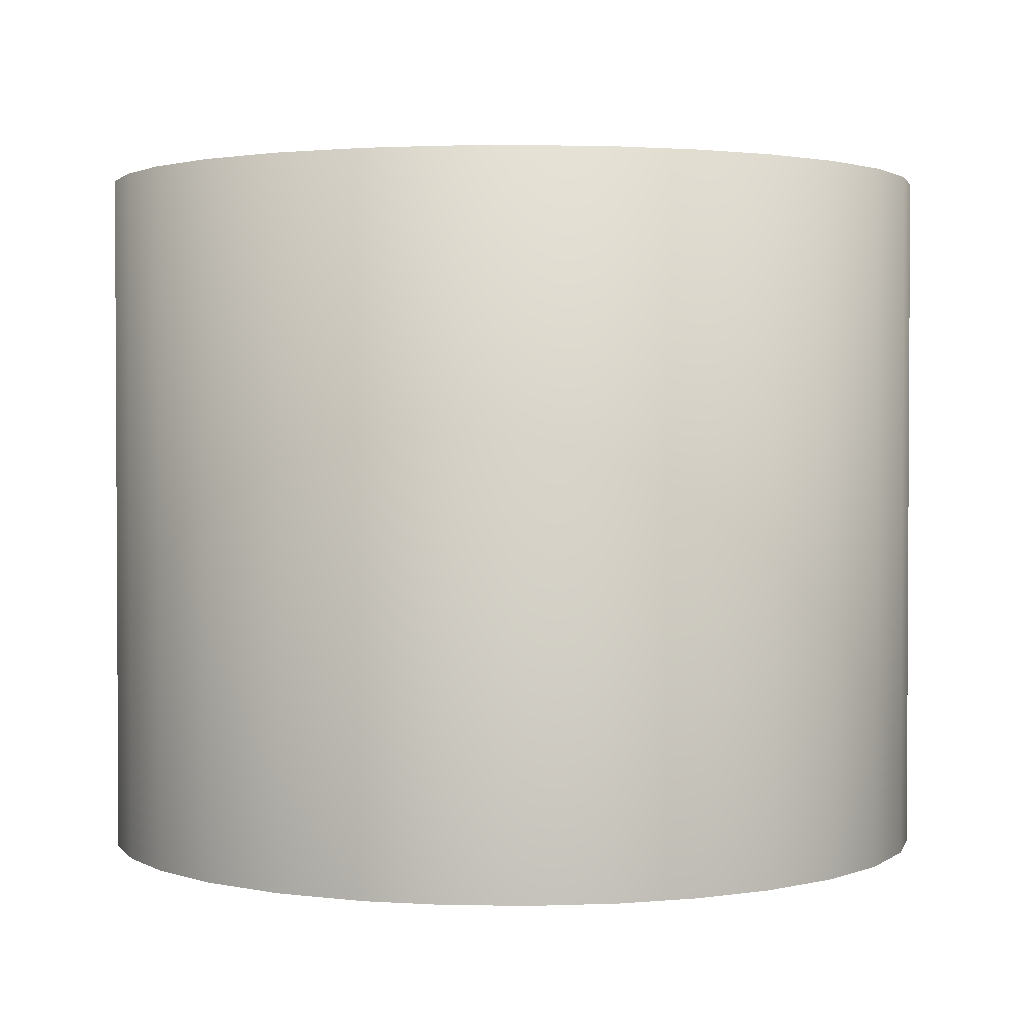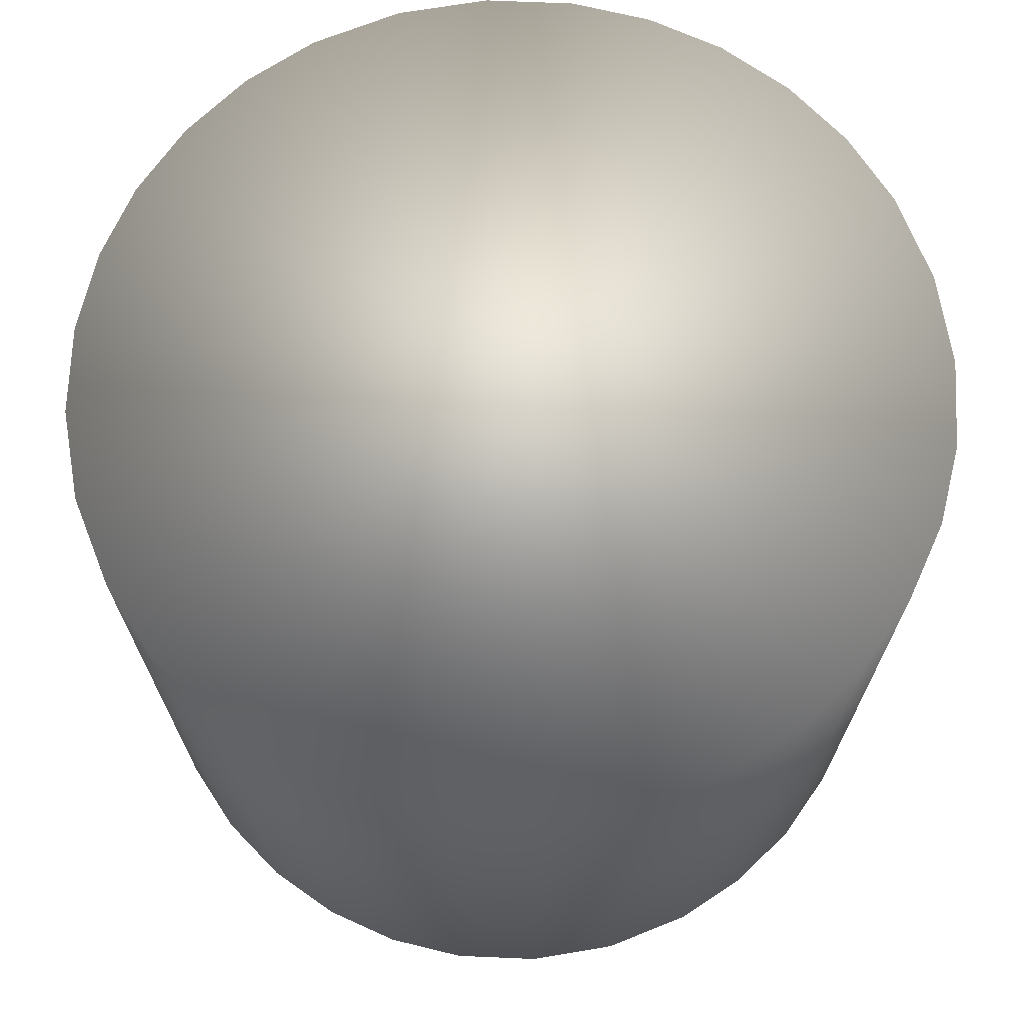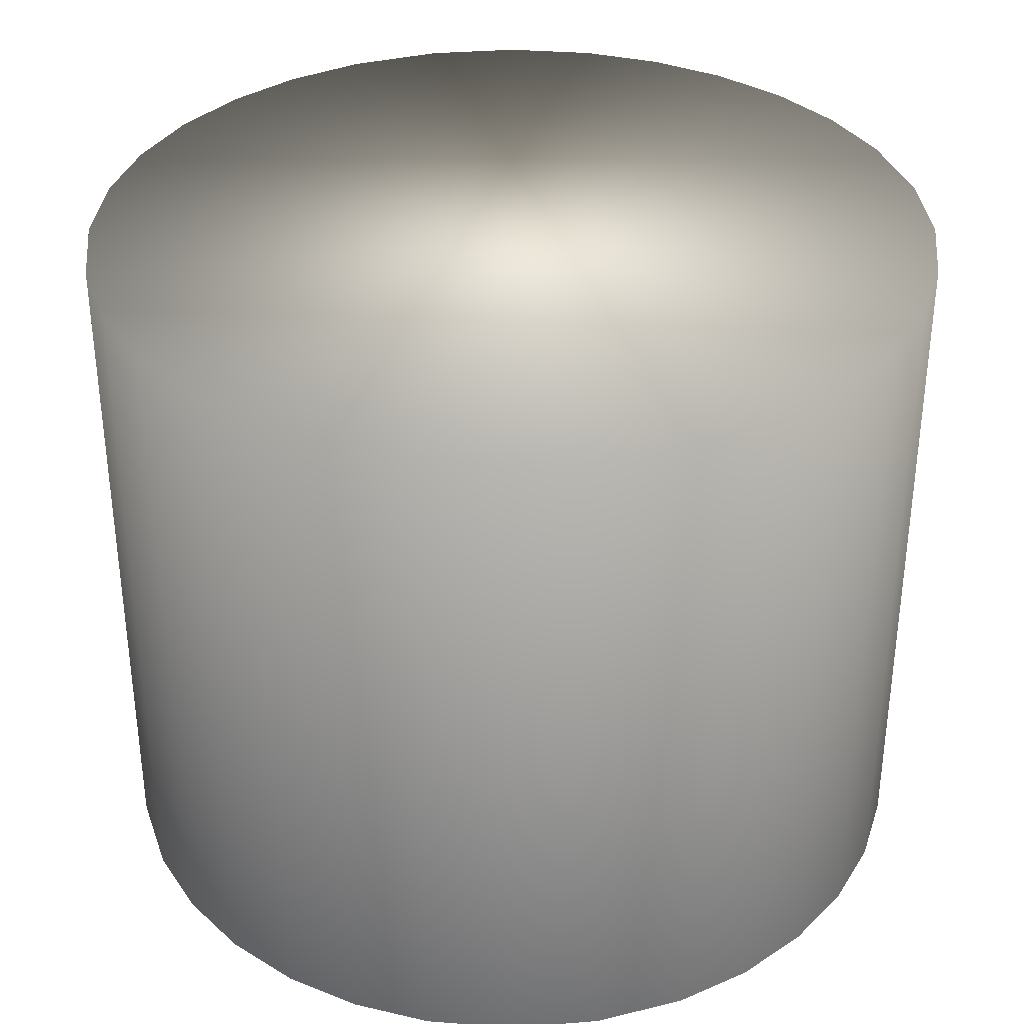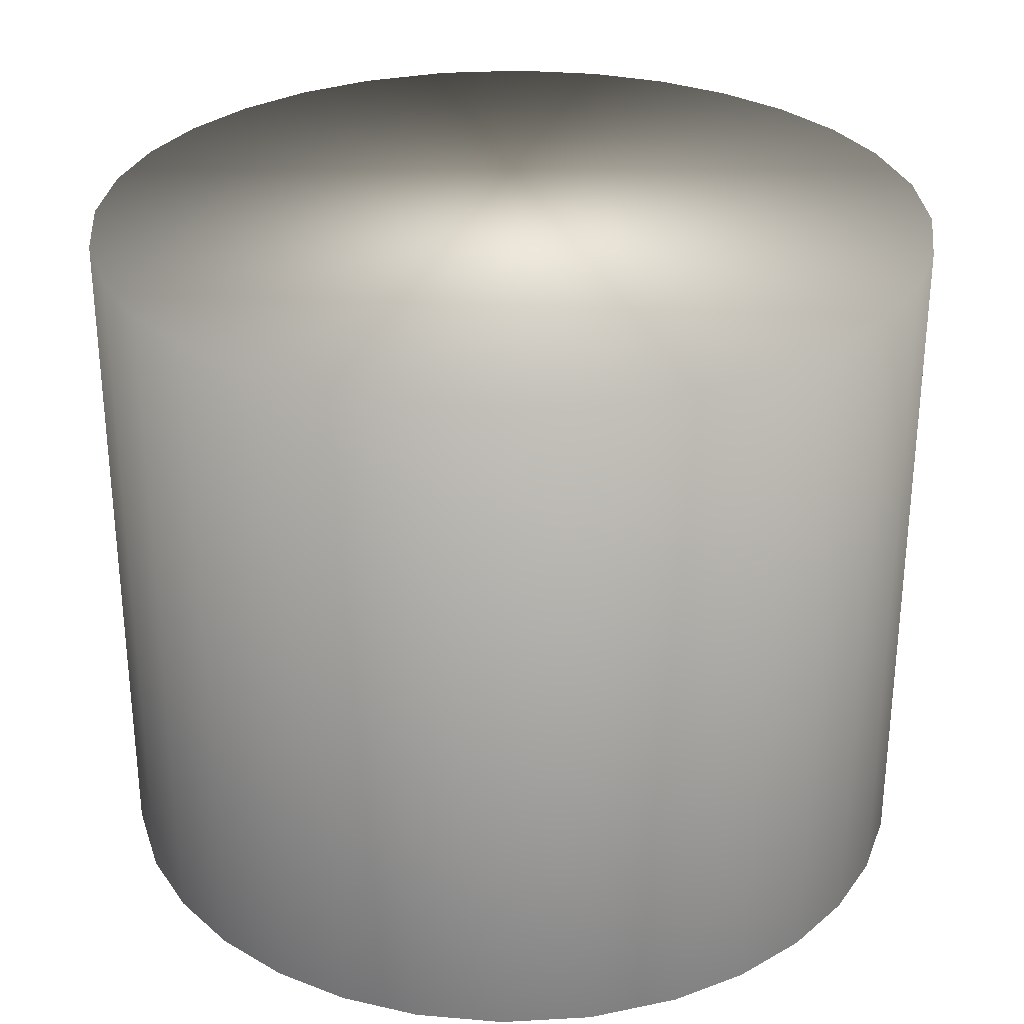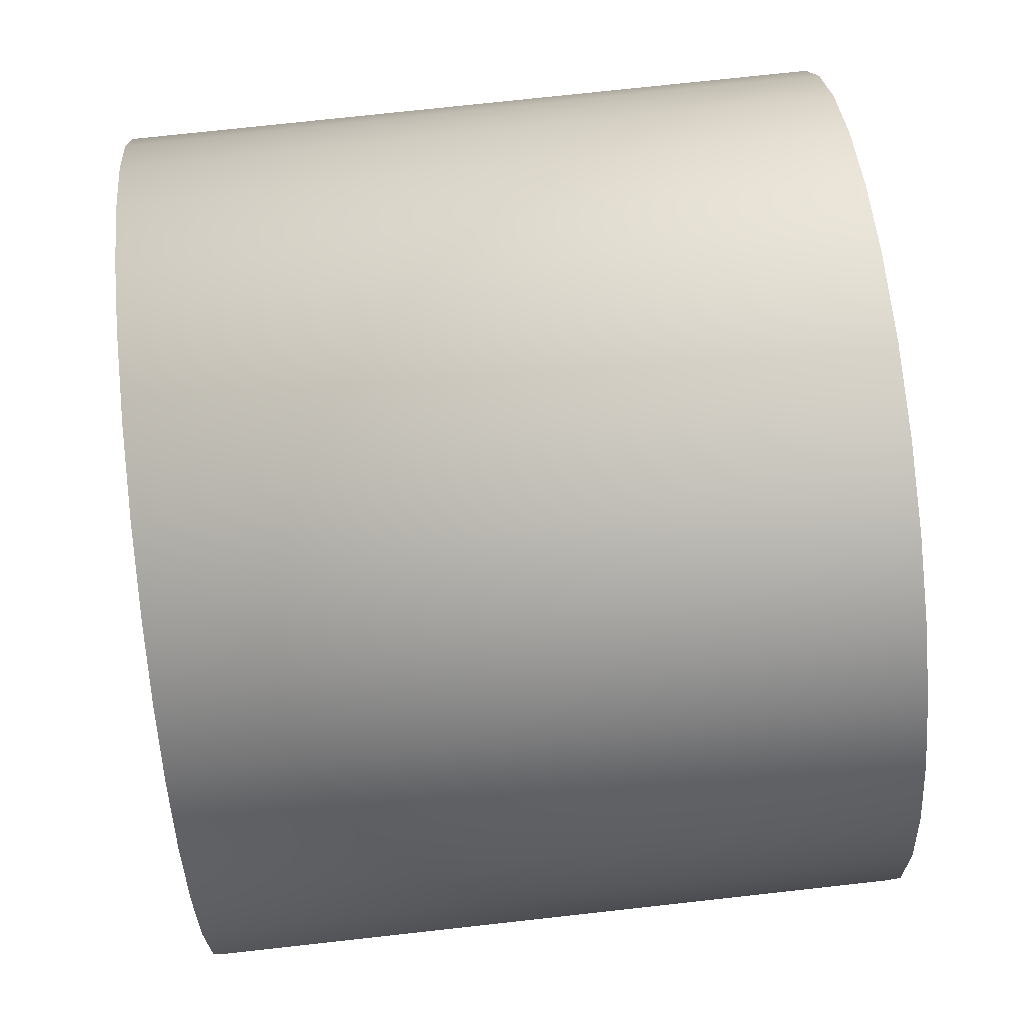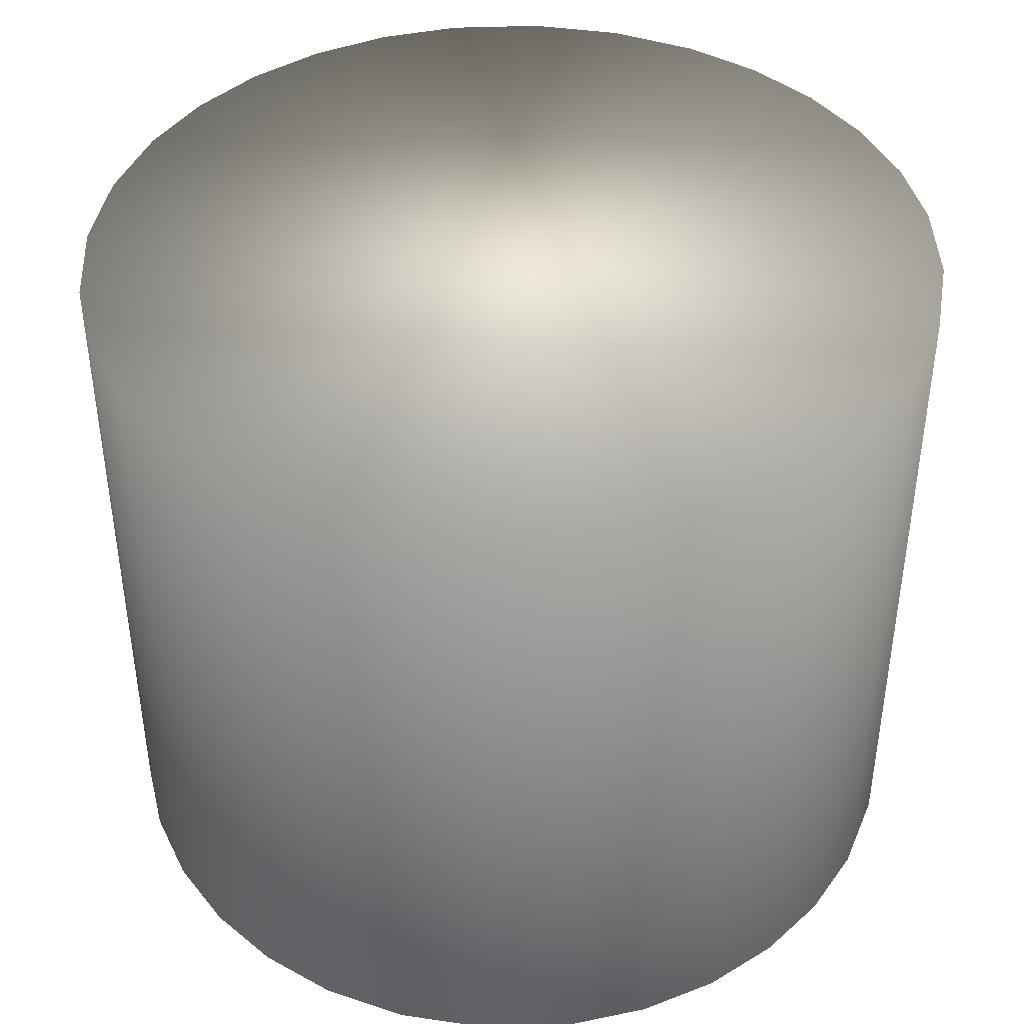
<metadata>
{"format":"obj","ext":"obj","renderer":"f3d","projection":"perspective","resolution":1024,"background":"white","views":[{"elev":1.9,"azim":-58.7,"up":"+Y"},{"elev":69.9,"azim":-15.6,"up":"+Y"},{"elev":35.2,"azim":-102.1,"up":"+Y"},{"elev":30.0,"azim":169.2,"up":"+Y"},{"elev":74.2,"azim":-96.3,"up":"+Z"},{"elev":42.5,"azim":93.7,"up":"+Y"}]}
</metadata>
<code>
o Obj_000006_1/Obj_000006/mesh5/mesh5-geometry#mesh5-geometry
v -0.05588 -0.6064 0.1182
v -0.05442 -0.5035 0.1317
v -0.05442 -0.6064 0.1317
v -0.05588 -0.5035 0.1182
v -0.05084 -0.5035 0.1428
v -0.05448 -0.6064 0.105
v -0.05448 -0.5035 0.105
v -0.05084 -0.6064 0.1428
v -0.05049 -0.5035 0.09271
v -0.04519 -0.5035 0.1533
v -0.05049 -0.6064 0.09271
v -0.04519 -0.6064 0.1533
v -0.04473 -0.5035 0.08245
v -0.04473 -0.6064 0.08245
v -0.03769 -0.5035 0.1624
v -0.03769 -0.6064 0.1624
v -0.03726 -0.6064 0.07355
v -0.03726 -0.5035 0.07355
v -0.02879 -0.6064 0.1699
v -0.02879 -0.5035 0.1699
v -0.02811 -0.5035 0.06605
v -0.01853 -0.6064 0.1756
v -0.02811 -0.6064 0.06605
v -0.01853 -0.5035 0.1756
v -0.01771 -0.5035 0.0604
v -0.006265 -0.6064 0.1796
v -0.01771 -0.6064 0.0604
v -0.006265 -0.5035 0.1796
v -0.006516 -0.5035 0.05682
v 0.00695 -0.6064 0.181
v -0.006516 -0.6064 0.05682
v 0.00695 -0.5035 0.05536
v 0.00695 -0.5035 0.181
v 0.02041 -0.6064 0.1796
v 0.00695 -0.6064 0.05536
v 0.02016 -0.5035 0.05676
v 0.02041 -0.5035 0.1796
v 0.03161 -0.6064 0.176
v 0.02016 -0.6064 0.05676
v 0.03243 -0.5035 0.06075
v 0.03161 -0.5035 0.176
v 0.04201 -0.6064 0.1703
v 0.03243 -0.6064 0.06075
v 0.04201 -0.5035 0.1703
v 0.04269 -0.5035 0.06651
v 0.05116 -0.6064 0.1628
v 0.04269 -0.6064 0.06651
v 0.05116 -0.5035 0.1628
v 0.05159 -0.5035 0.07398
v 0.05863 -0.5035 0.1539
v 0.05159 -0.6064 0.07398
v 0.05863 -0.6064 0.1539
v 0.05909 -0.6064 0.08313
v 0.05909 -0.5035 0.08313
v 0.06439 -0.5035 0.1437
v 0.06439 -0.6064 0.1437
v 0.06474 -0.6064 0.09353
v 0.06474 -0.5035 0.09353
v 0.06838 -0.5035 0.1314
v 0.06838 -0.6064 0.1314
v 0.06832 -0.6064 0.1047
v 0.06832 -0.5035 0.1047
v 0.06978 -0.5035 0.1182
v 0.06978 -0.6064 0.1182
f 1 2 3
f 2 1 4
f 5 3 2
f 6 4 1
f 7 2 4
f 3 5 8
f 2 9 5
f 4 6 7
f 2 7 9
f 10 8 5
f 5 9 10
f 11 7 6
f 7 11 9
f 8 10 12
f 10 9 13
f 14 9 11
f 15 12 10
f 9 14 13
f 10 13 15
f 12 15 16
f 17 13 14
f 15 13 18
f 15 19 16
f 13 17 18
f 15 18 20
f 19 15 20
f 17 21 18
f 20 18 21
f 20 22 19
f 21 17 23
f 20 21 24
f 22 20 24
f 23 25 21
f 24 21 25
f 24 26 22
f 25 23 27
f 24 25 28
f 26 24 28
f 27 29 25
f 28 25 29
f 28 30 26
f 29 27 31
f 28 29 32
f 30 28 33
f 31 32 29
f 28 32 33
f 33 34 30
f 32 31 35
f 33 32 36
f 34 33 37
f 35 36 32
f 33 36 37
f 37 38 34
f 36 35 39
f 37 36 40
f 38 37 41
f 39 40 36
f 37 40 41
f 41 42 38
f 40 39 43
f 41 40 44
f 42 41 44
f 43 45 40
f 44 40 45
f 44 46 42
f 45 43 47
f 44 45 48
f 46 44 48
f 47 49 45
f 48 45 49
f 50 46 48
f 49 47 51
f 48 49 50
f 46 50 52
f 53 49 51
f 50 49 54
f 55 52 50
f 49 53 54
f 50 54 55
f 52 55 56
f 57 54 53
f 55 54 58
f 59 56 55
f 54 57 58
f 55 58 59
f 56 59 60
f 61 58 57
f 59 58 62
f 63 60 59
f 58 61 62
f 59 62 63
f 60 63 64
f 64 62 61
f 62 64 63
f 3 2 1
f 4 1 2
f 2 3 5
f 1 4 6
f 4 2 7
f 8 5 3
f 5 9 2
f 7 6 4
f 9 7 2
f 5 8 10
f 10 9 5
f 6 7 11
f 9 11 7
f 12 10 8
f 13 9 10
f 11 9 14
f 10 12 15
f 13 14 9
f 15 13 10
f 16 15 12
f 14 13 17
f 18 13 15
f 16 19 15
f 18 17 13
f 20 18 15
f 20 15 19
f 18 21 17
f 21 18 20
f 19 22 20
f 23 17 21
f 24 21 20
f 24 20 22
f 21 25 23
f 25 21 24
f 22 26 24
f 27 23 25
f 28 25 24
f 28 24 26
f 25 29 27
f 29 25 28
f 26 30 28
f 31 27 29
f 32 29 28
f 33 28 30
f 29 32 31
f 33 32 28
f 30 34 33
f 35 31 32
f 36 32 33
f 37 33 34
f 32 36 35
f 37 36 33
f 34 38 37
f 39 35 36
f 40 36 37
f 41 37 38
f 36 40 39
f 41 40 37
f 38 42 41
f 43 39 40
f 44 40 41
f 44 41 42
f 40 45 43
f 45 40 44
f 42 46 44
f 47 43 45
f 48 45 44
f 48 44 46
f 45 49 47
f 49 45 48
f 48 46 50
f 51 47 49
f 50 49 48
f 52 50 46
f 51 49 53
f 54 49 50
f 50 52 55
f 54 53 49
f 55 54 50
f 56 55 52
f 53 54 57
f 58 54 55
f 55 56 59
f 58 57 54
f 59 58 55
f 60 59 56
f 57 58 61
f 62 58 59
f 59 60 63
f 62 61 58
f 63 62 59
f 64 63 60
f 61 62 64
f 63 64 62

</code>
